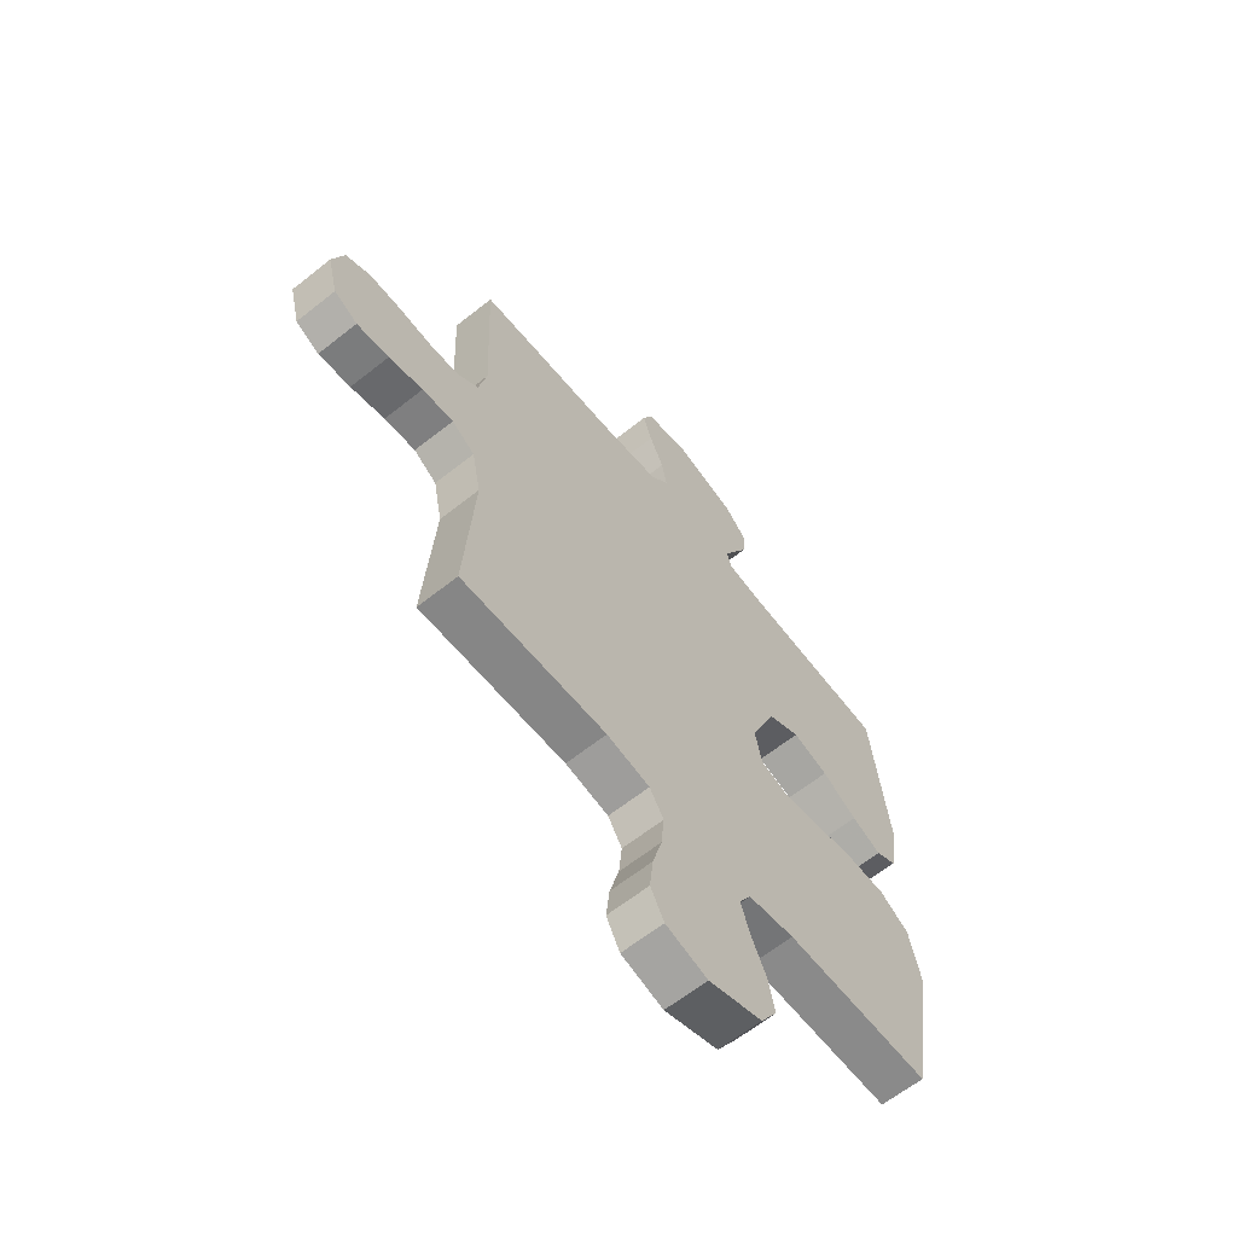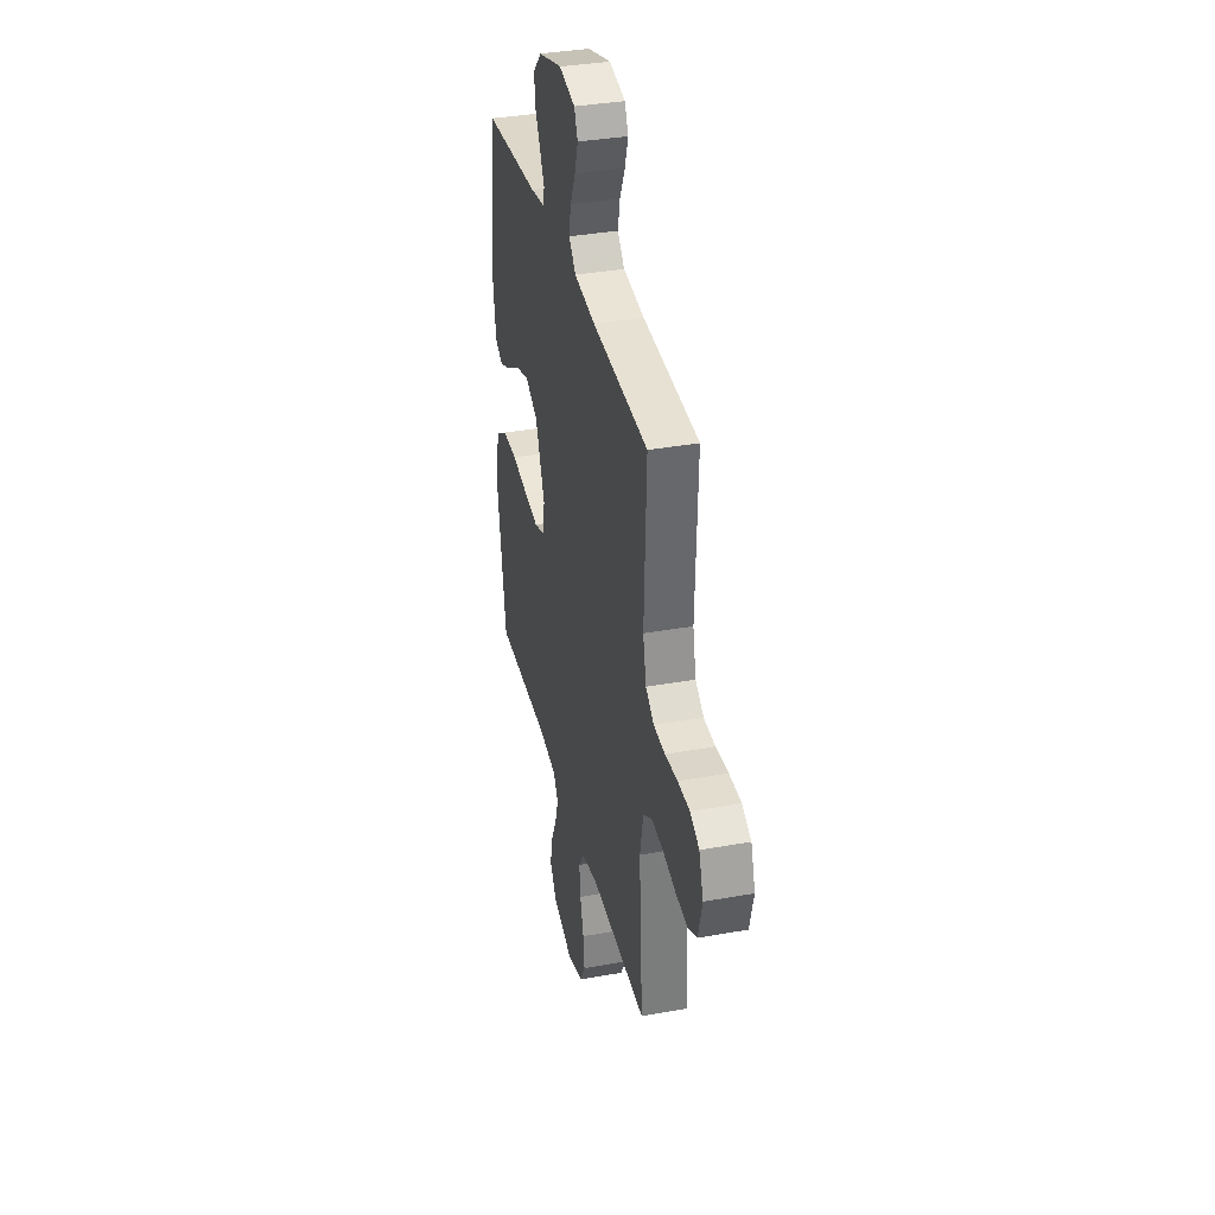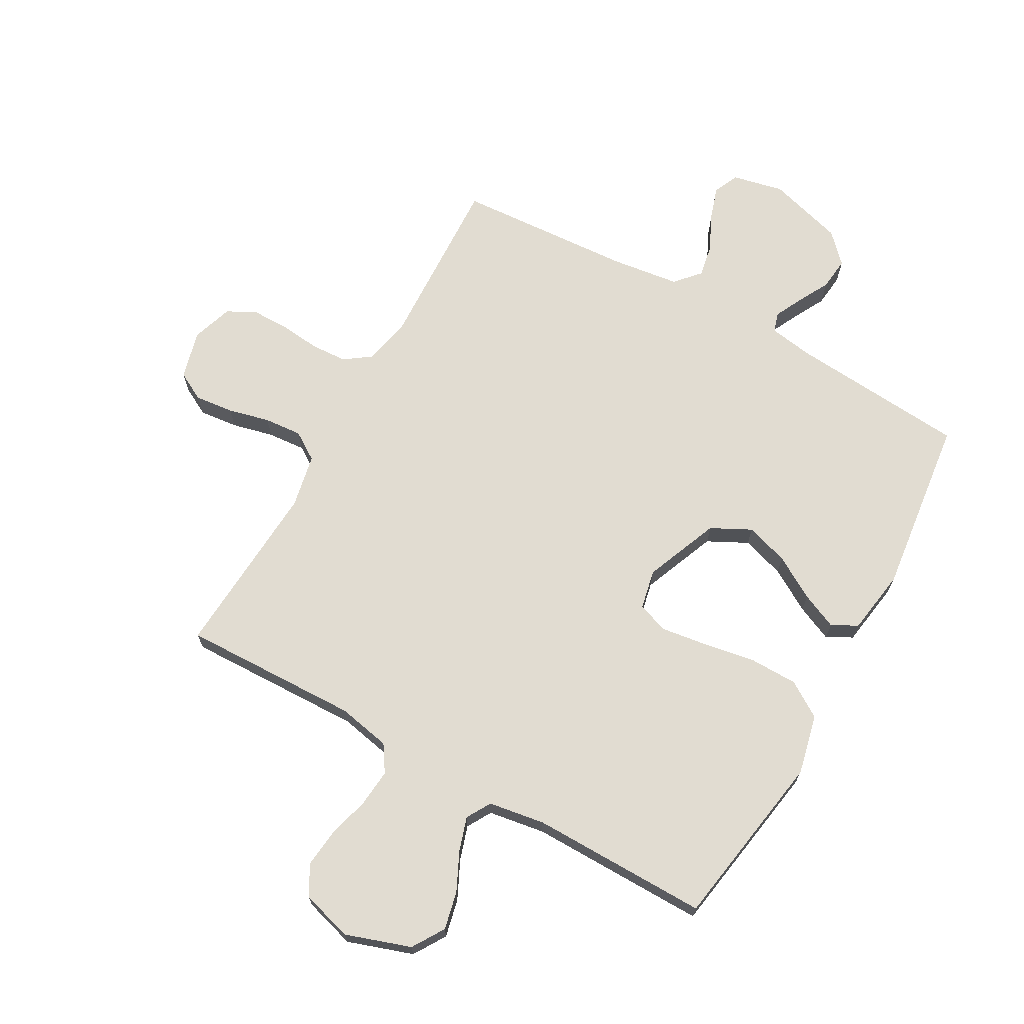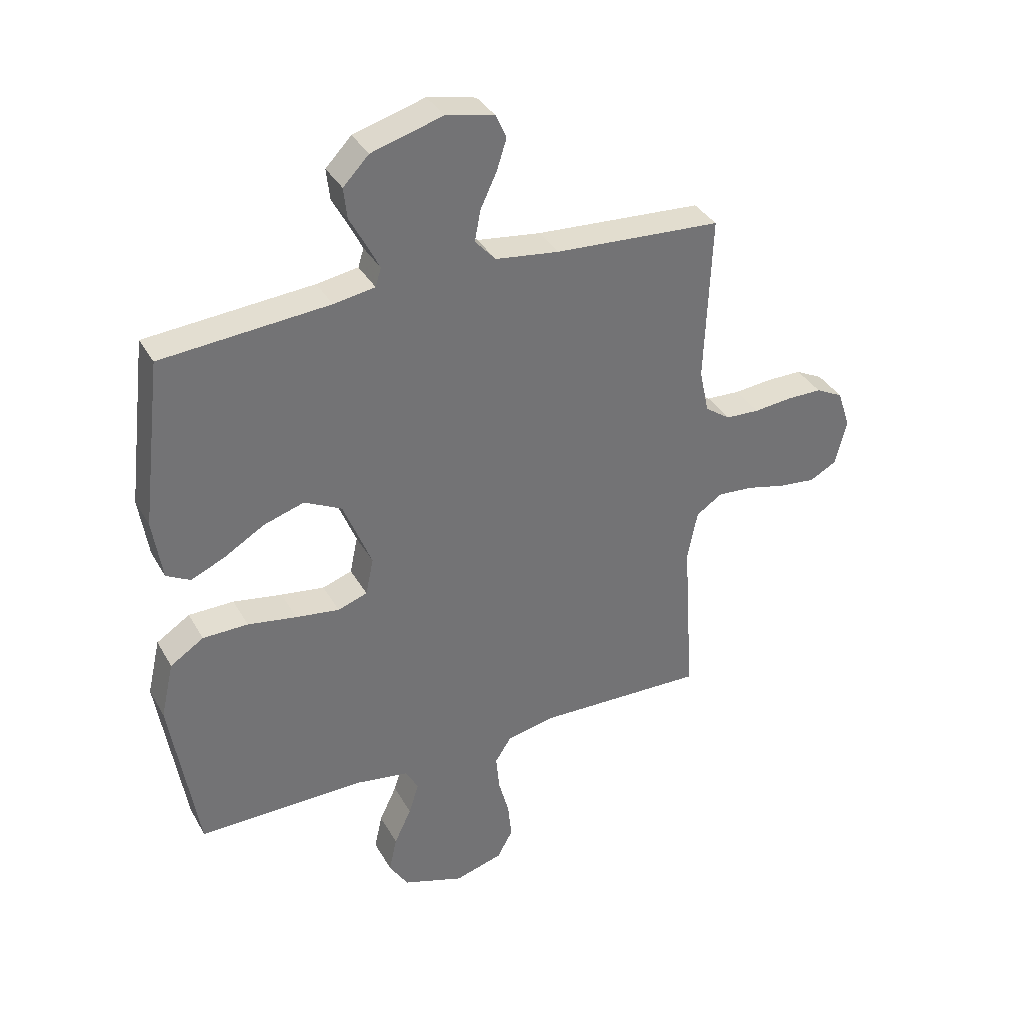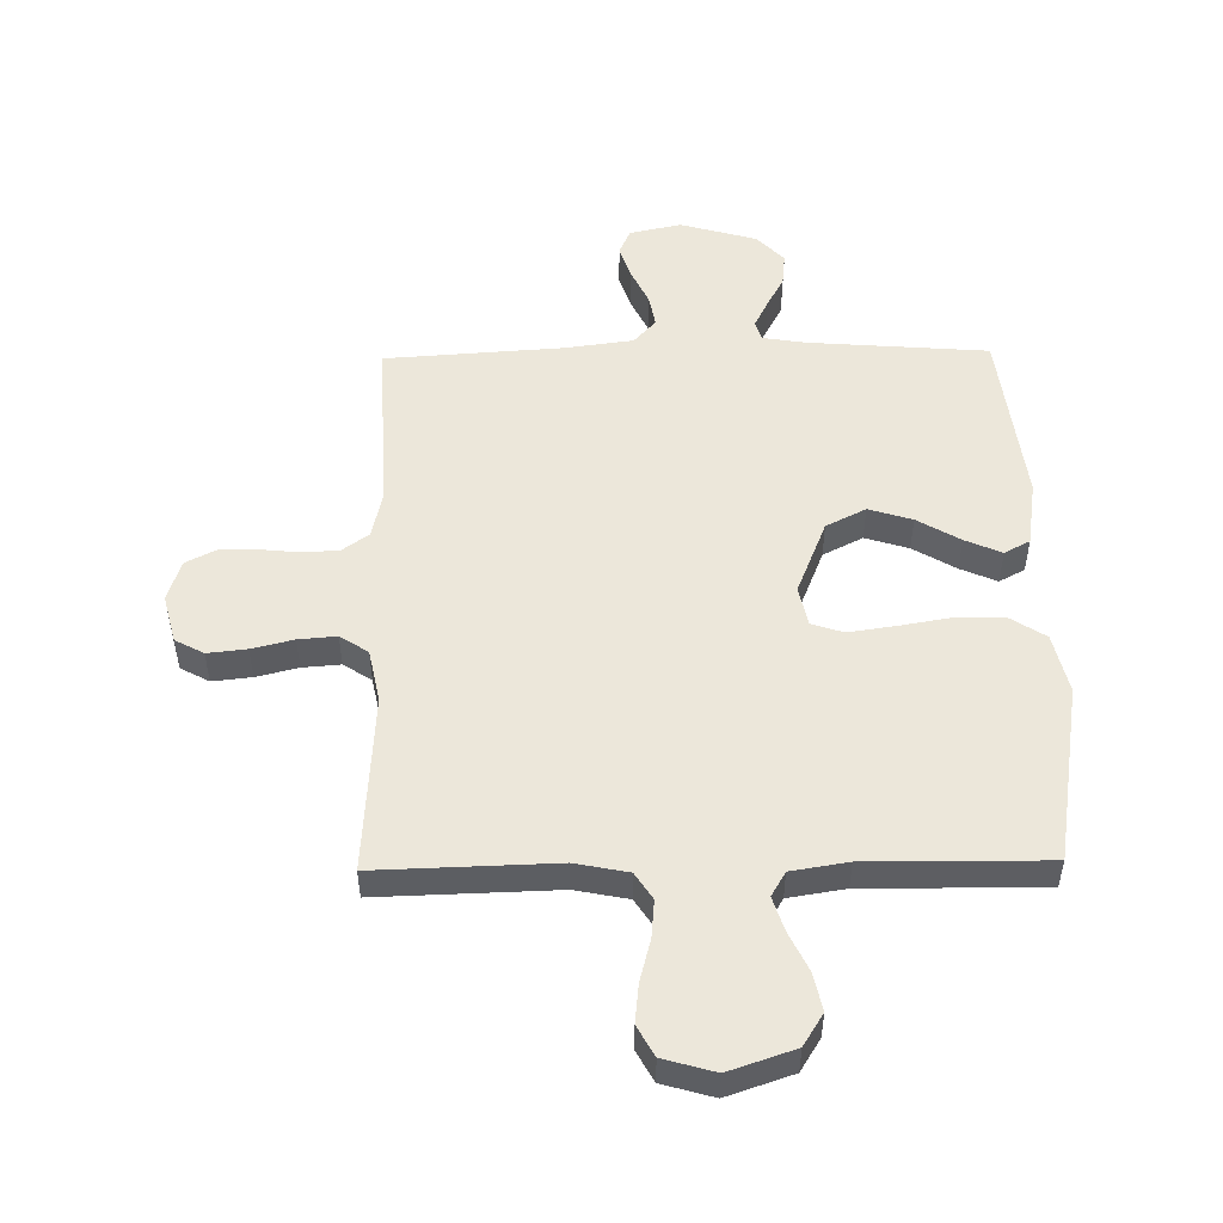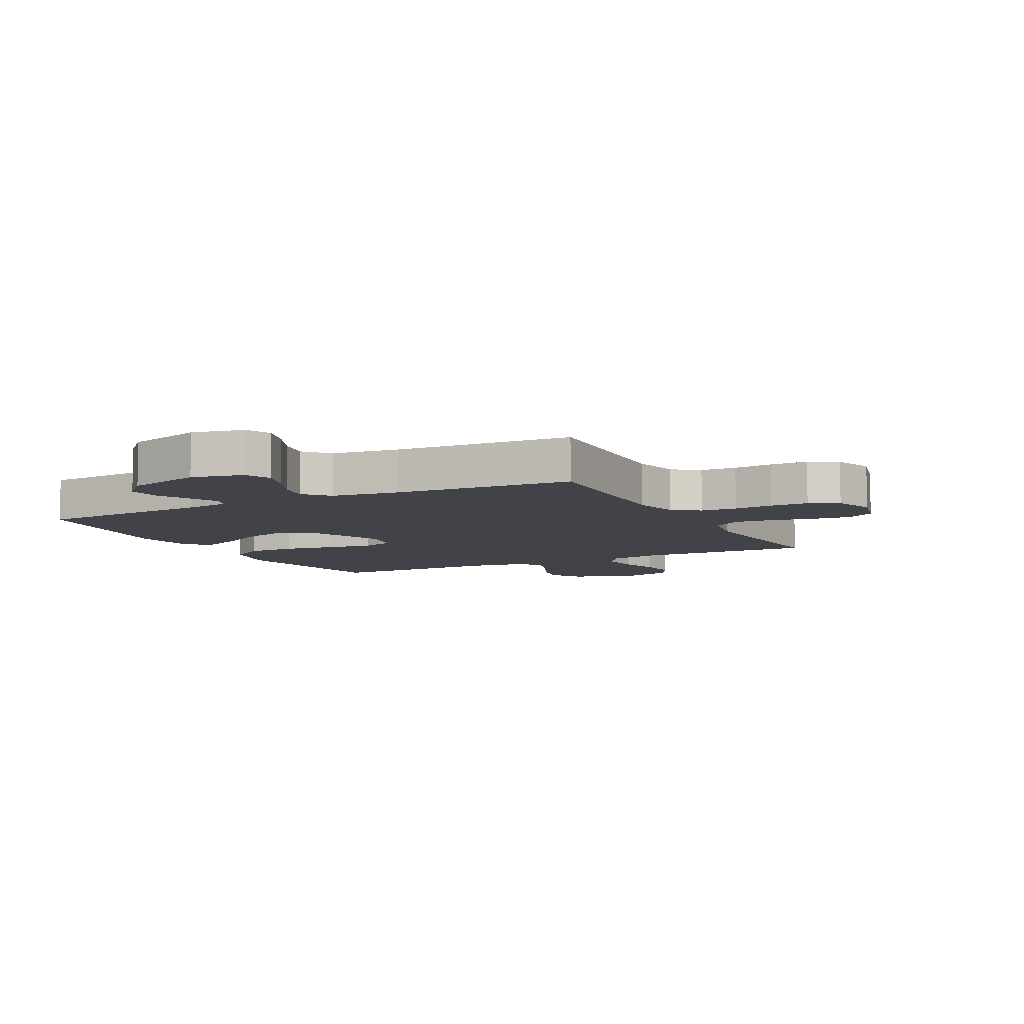
<metadata>
{"format":"obj","ext":"obj","renderer":"f3d","projection":"perspective","resolution":1024,"background":"white","views":[{"elev":-63.1,"azim":128.8,"up":"+Z"},{"elev":35.6,"azim":76.6,"up":"+Z"},{"elev":69.2,"azim":-150.8,"up":"+Y"},{"elev":35.9,"azim":-26.1,"up":"+Z"},{"elev":51.4,"azim":179.0,"up":"+Y"},{"elev":-7.6,"azim":27.4,"up":"+Y"}]}
</metadata>
<code>
v -0.5 0.07 -0.5
v -0.549 0.07 -0.2
v -0.526 0.07 -0.099
v -0.466 0.07 -0.06
v -0.385 0.07 -0.059
v -0.297 0.07 -0.074
v -0.219 0.07 -0.085
v -0.166 0.07 -0.067
v -0.152 0.07 0
v -0.203 0.07 0.126
v -0.27 0.07 0.16
v -0.343 0.07 0.137
v -0.415 0.07 0.094
v -0.476 0.07 0.067
v -0.519 0.07 0.09
v -0.536 0.07 0.2
v -0.5 0.07 0.5
v -0.2 0.07 0.524
v -0.126 0.07 0.536
v -0.116 0.07 0.569
v -0.139 0.07 0.615
v -0.168 0.07 0.669
v -0.174 0.07 0.724
v -0.128 0.07 0.772
v 0 0.07 0.809
v 0.087 0.07 0.79
v 0.106 0.07 0.747
v 0.088 0.07 0.691
v 0.059 0.07 0.63
v 0.049 0.07 0.575
v 0.086 0.07 0.534
v 0.2 0.07 0.519
v 0.5 0.07 0.5
v 0.488 0.07 0.2
v 0.505 0.07 0.122
v 0.55 0.07 0.09
v 0.611 0.07 0.087
v 0.678 0.07 0.094
v 0.742 0.07 0.094
v 0.791 0.07 0.069
v 0.814 0.07 0
v 0.793 0.07 -0.082
v 0.745 0.07 -0.108
v 0.679 0.07 -0.101
v 0.609 0.07 -0.084
v 0.545 0.07 -0.079
v 0.498 0.07 -0.11
v 0.48 0.07 -0.2
v 0.5 0.07 -0.5
v 0.2 0.07 -0.492
v 0.111 0.07 -0.51
v 0.082 0.07 -0.555
v 0.088 0.07 -0.619
v 0.107 0.07 -0.689
v 0.114 0.07 -0.754
v 0.086 0.07 -0.805
v 0 0.07 -0.83
v -0.11 0.07 -0.793
v -0.144 0.07 -0.739
v -0.13 0.07 -0.675
v -0.099 0.07 -0.61
v -0.081 0.07 -0.553
v -0.105 0.07 -0.512
v -0.2 0.07 -0.497
v -0.5 0 -0.5
v -0.549 0 -0.2
v -0.526 0 -0.099
v -0.466 0 -0.06
v -0.385 0 -0.059
v -0.297 0 -0.074
v -0.219 0 -0.085
v -0.166 0 -0.067
v -0.152 0 0
v -0.203 0 0.126
v -0.27 0 0.16
v -0.343 0 0.137
v -0.415 0 0.094
v -0.476 0 0.067
v -0.519 0 0.09
v -0.536 0 0.2
v -0.5 0 0.5
v -0.2 0 0.524
v -0.126 0 0.536
v -0.116 0 0.569
v -0.139 0 0.615
v -0.168 0 0.669
v -0.174 0 0.724
v -0.128 0 0.772
v 0 0 0.809
v 0.087 0 0.79
v 0.106 0 0.747
v 0.088 0 0.691
v 0.059 0 0.63
v 0.049 0 0.575
v 0.086 0 0.534
v 0.2 0 0.519
v 0.5 0 0.5
v 0.488 0 0.2
v 0.505 0 0.122
v 0.55 0 0.09
v 0.611 0 0.087
v 0.678 0 0.094
v 0.742 0 0.094
v 0.791 0 0.069
v 0.814 0 0
v 0.793 0 -0.082
v 0.745 0 -0.108
v 0.679 0 -0.101
v 0.609 0 -0.084
v 0.545 0 -0.079
v 0.498 0 -0.11
v 0.48 0 -0.2
v 0.5 0 -0.5
v 0.2 0 -0.492
v 0.111 0 -0.51
v 0.082 0 -0.555
v 0.088 0 -0.619
v 0.107 0 -0.689
v 0.114 0 -0.754
v 0.086 0 -0.805
v 0 0 -0.83
v -0.11 0 -0.793
v -0.144 0 -0.739
v -0.13 0 -0.675
v -0.099 0 -0.61
v -0.081 0 -0.553
v -0.105 0 -0.512
v -0.2 0 -0.497
f 59 60 61
f 58 59 61
f 57 58 61
f 56 57 61
f 55 56 61
f 54 55 61
f 53 54 61
f 52 53 61 62
f 51 52 62 63
f 48 49 50
f 51 63 64
f 50 51 64
f 48 50 64
f 47 48 64
f 43 44 45
f 42 43 45
f 41 42 45
f 40 41 45
f 39 40 45
f 38 39 45
f 37 38 45
f 36 37 45 46
f 64 1 2
f 47 64 2
f 46 47 2
f 36 46 2
f 35 36 2
f 27 28 29
f 26 27 29
f 25 26 29
f 24 25 29
f 23 24 29
f 22 23 29
f 21 22 29
f 20 21 29 30
f 19 20 30 31
f 16 17 18
f 15 16 18
f 14 15 18
f 13 14 18
f 12 13 18
f 19 31 32
f 18 19 32
f 12 18 32
f 11 12 32
f 4 5 6
f 3 4 6
f 2 3 6
f 2 6 7
f 35 2 7 8
f 32 33 34
f 11 32 34
f 10 11 34
f 9 10 34 35
f 8 9 35
f 125 124 123
f 125 123 122
f 125 122 121
f 125 121 120
f 125 120 119
f 125 119 118
f 125 118 117
f 126 125 117 116
f 127 126 116 115
f 114 113 112
f 128 127 115
f 128 115 114
f 128 114 112
f 128 112 111
f 109 108 107
f 109 107 106
f 109 106 105
f 109 105 104
f 109 104 103
f 109 103 102
f 109 102 101
f 110 109 101 100
f 66 65 128
f 66 128 111
f 66 111 110
f 66 110 100
f 66 100 99
f 93 92 91
f 93 91 90
f 93 90 89
f 93 89 88
f 93 88 87
f 93 87 86
f 93 86 85
f 94 93 85 84
f 95 94 84 83
f 82 81 80
f 82 80 79
f 82 79 78
f 82 78 77
f 82 77 76
f 96 95 83
f 96 83 82
f 96 82 76
f 96 76 75
f 70 69 68
f 70 68 67
f 70 67 66
f 71 70 66
f 72 71 66 99
f 98 97 96
f 98 96 75
f 98 75 74
f 99 98 74 73
f 99 73 72
f 1 65 66 2
f 2 66 67 3
f 3 67 68 4
f 4 68 69 5
f 5 69 70 6
f 6 70 71 7
f 7 71 72 8
f 8 72 73 9
f 9 73 74 10
f 10 74 75 11
f 11 75 76 12
f 12 76 77 13
f 13 77 78 14
f 14 78 79 15
f 15 79 80 16
f 16 80 81 17
f 17 81 82 18
f 18 82 83 19
f 19 83 84 20
f 20 84 85 21
f 21 85 86 22
f 22 86 87 23
f 23 87 88 24
f 24 88 89 25
f 25 89 90 26
f 26 90 91 27
f 27 91 92 28
f 28 92 93 29
f 29 93 94 30
f 30 94 95 31
f 31 95 96 32
f 32 96 97 33
f 33 97 98 34
f 34 98 99 35
f 35 99 100 36
f 36 100 101 37
f 37 101 102 38
f 38 102 103 39
f 39 103 104 40
f 40 104 105 41
f 41 105 106 42
f 42 106 107 43
f 43 107 108 44
f 44 108 109 45
f 45 109 110 46
f 46 110 111 47
f 47 111 112 48
f 48 112 113 49
f 49 113 114 50
f 50 114 115 51
f 51 115 116 52
f 52 116 117 53
f 53 117 118 54
f 54 118 119 55
f 55 119 120 56
f 56 120 121 57
f 57 121 122 58
f 58 122 123 59
f 59 123 124 60
f 60 124 125 61
f 61 125 126 62
f 62 126 127 63
f 63 127 128 64
f 64 128 65 1

</code>
